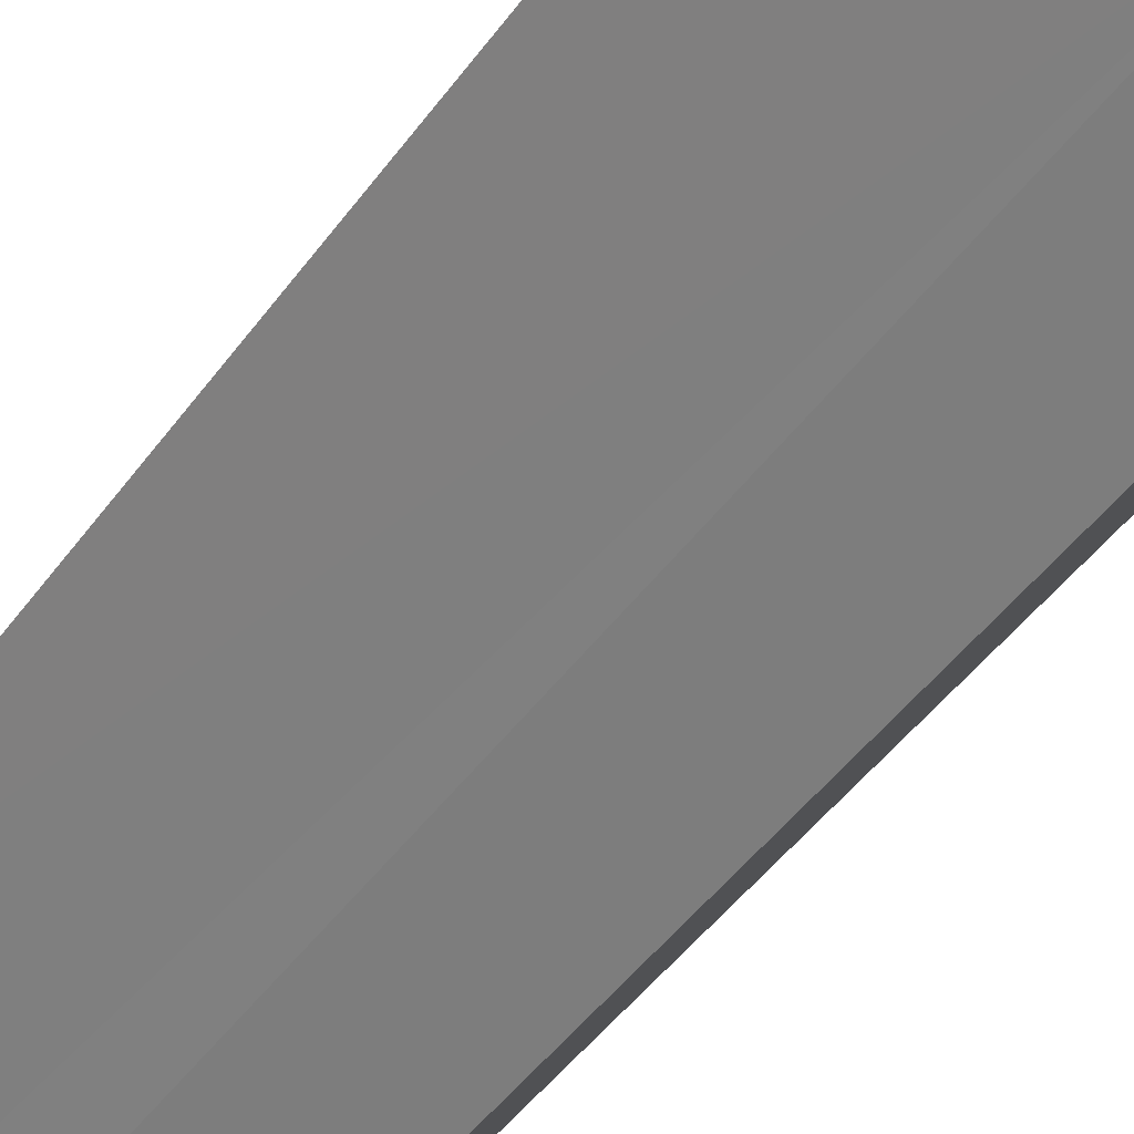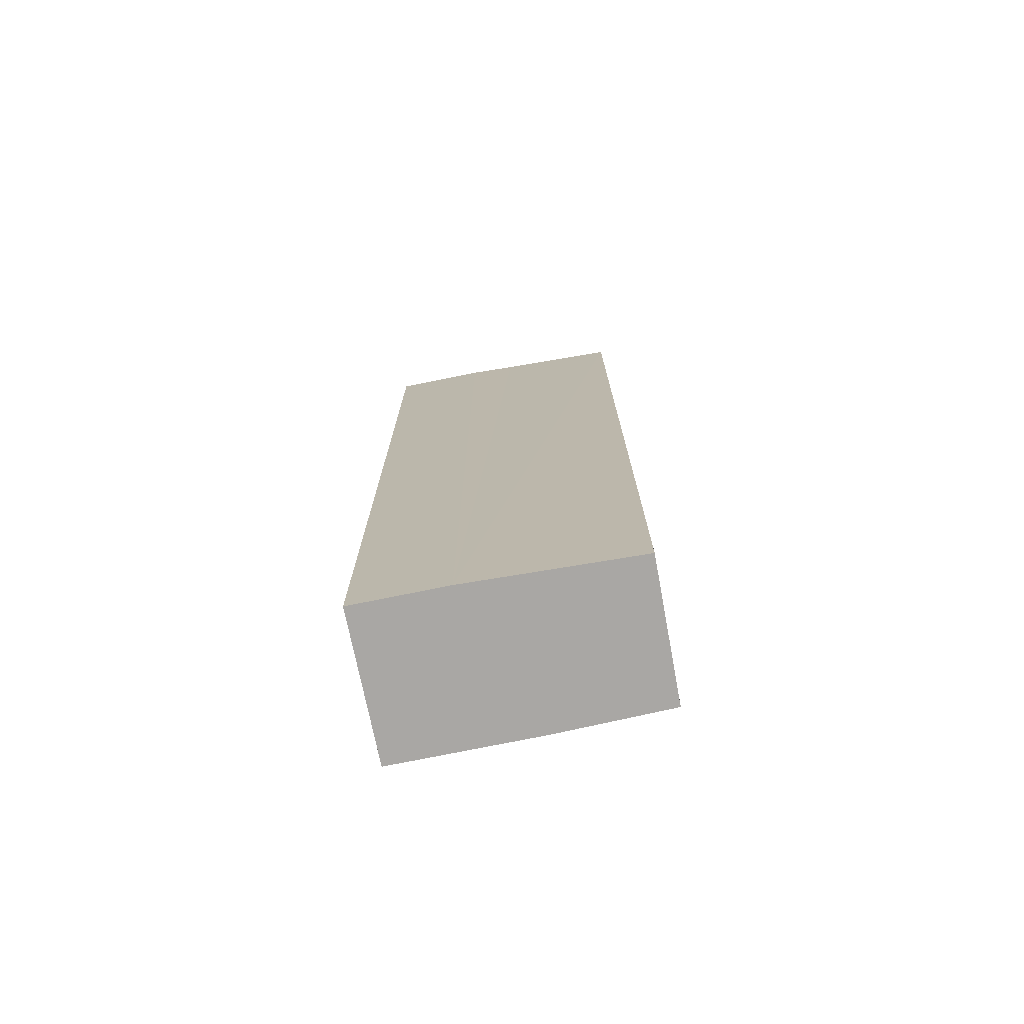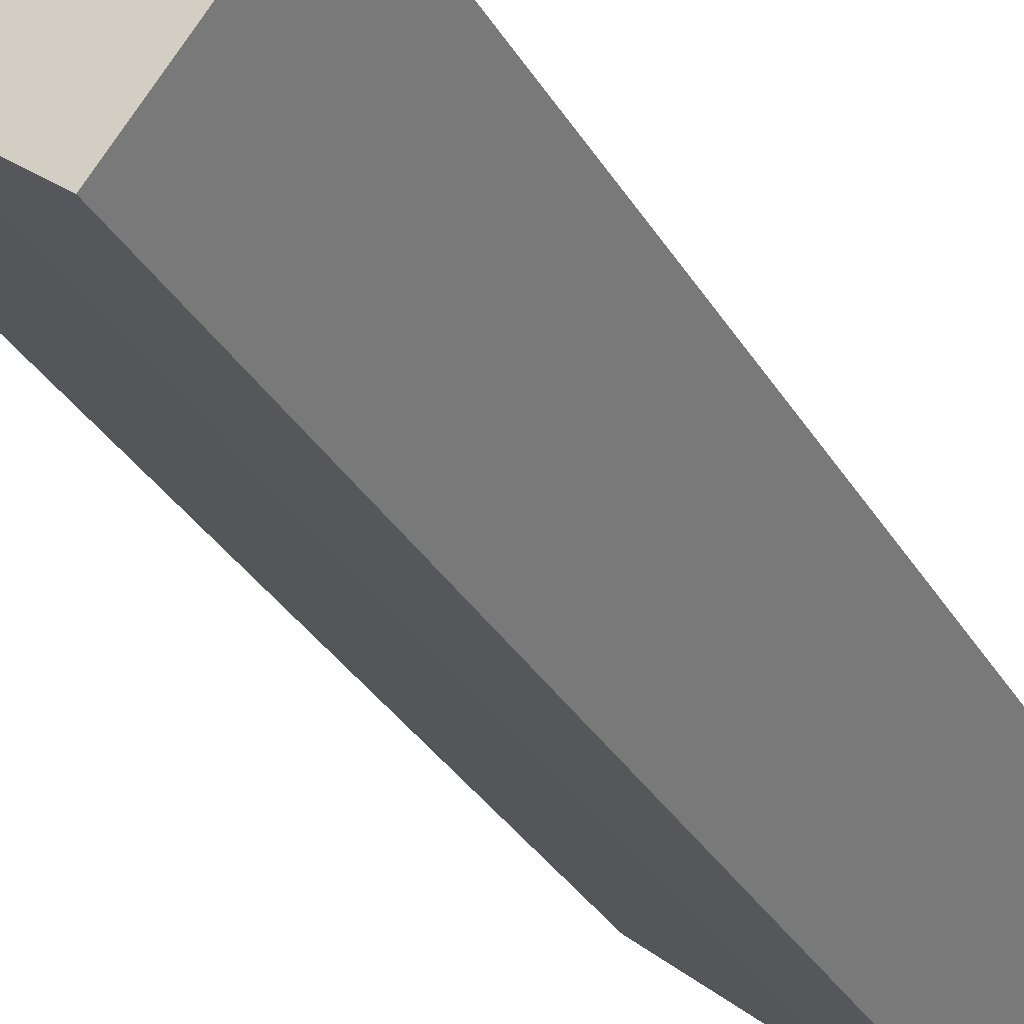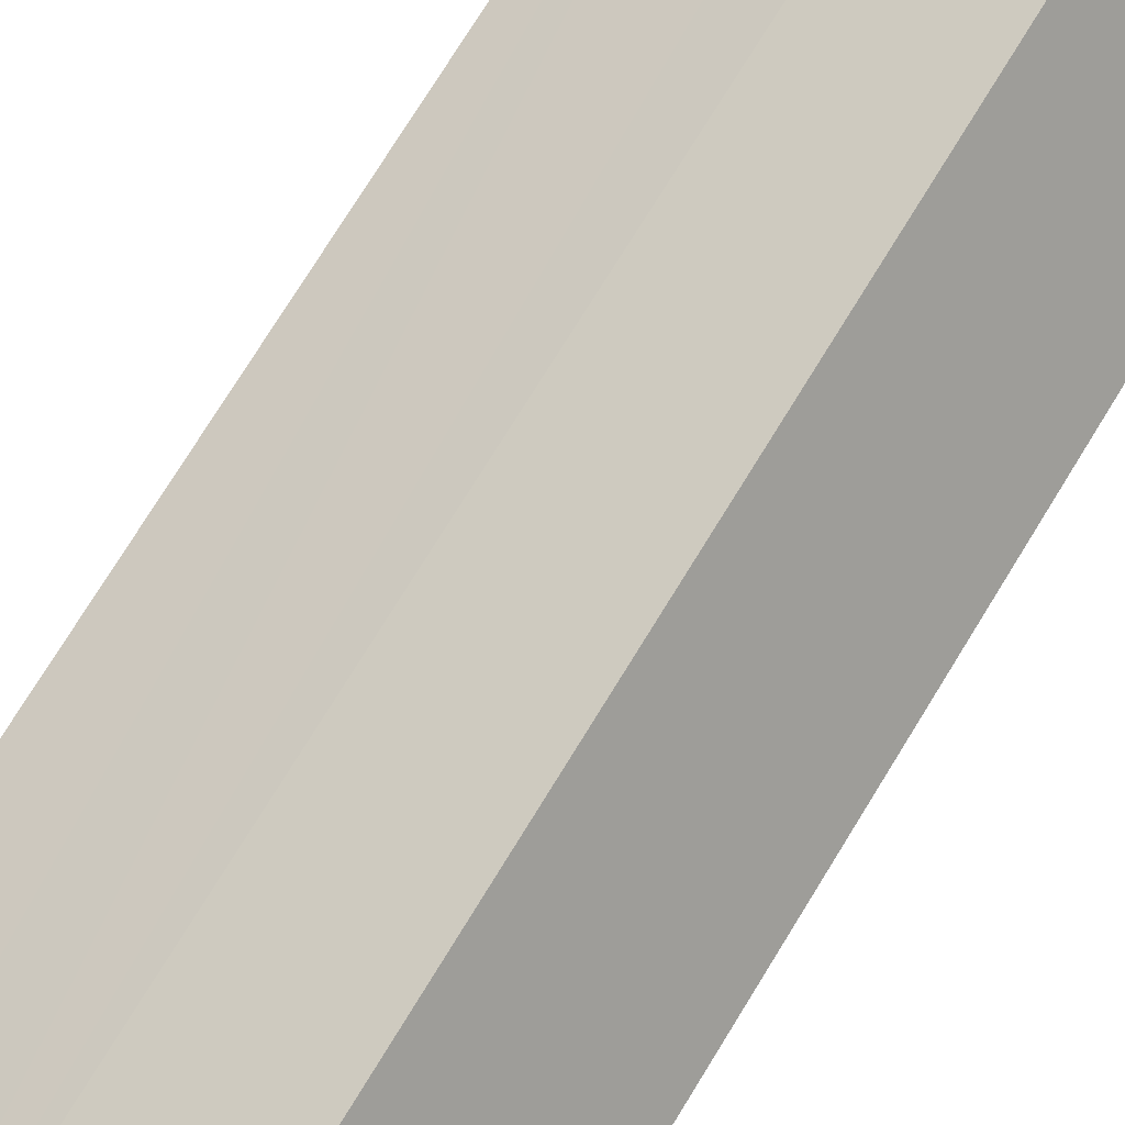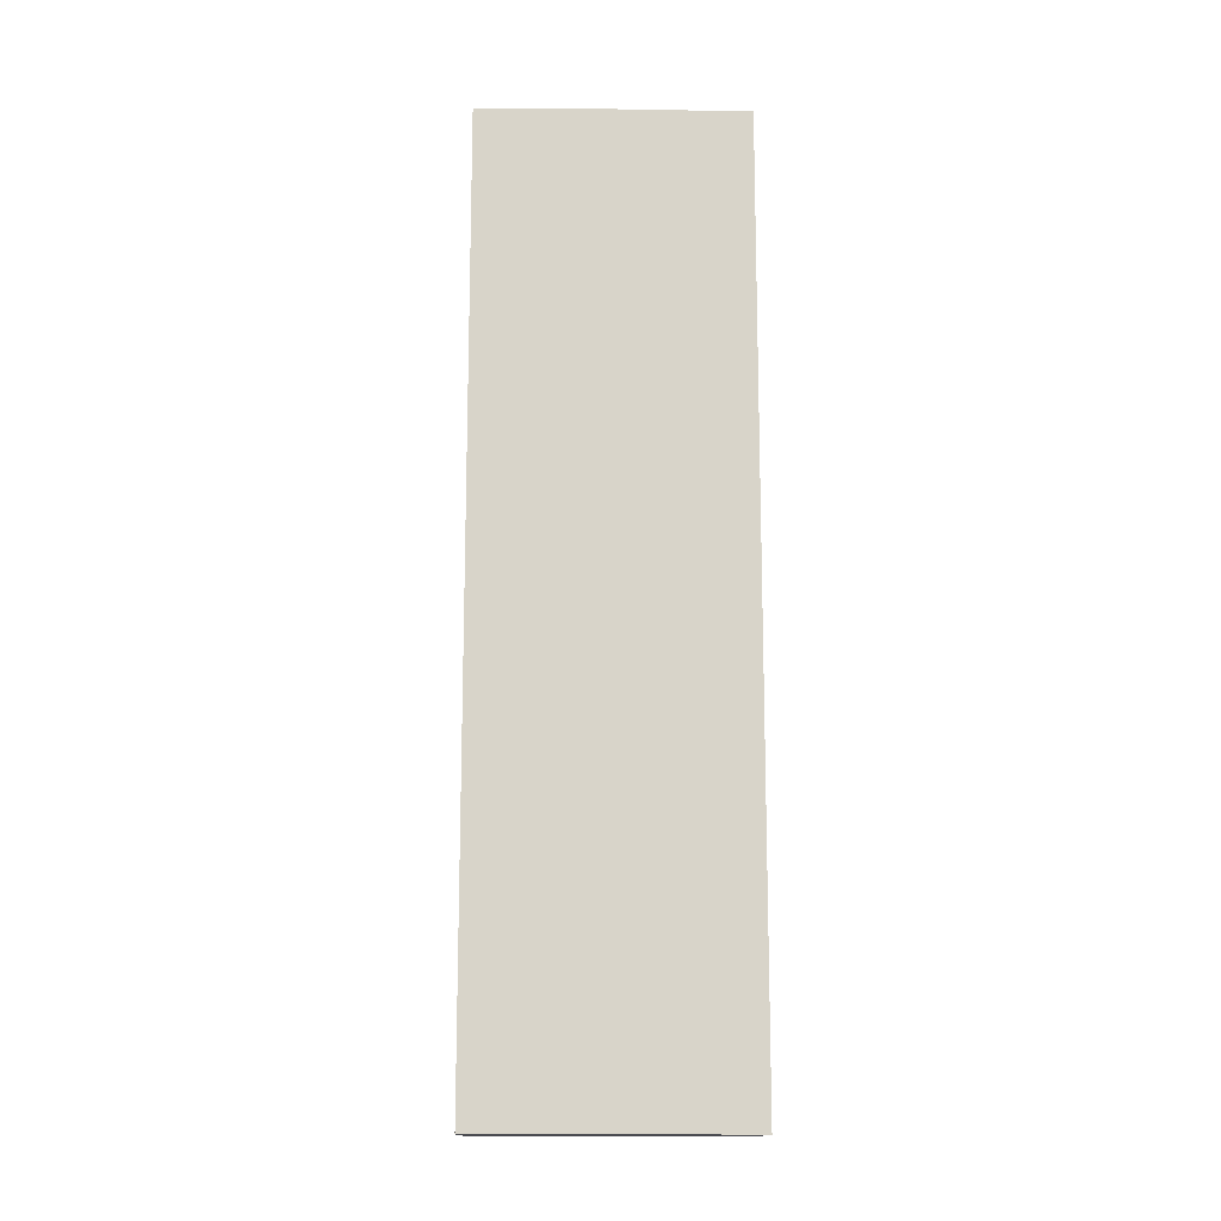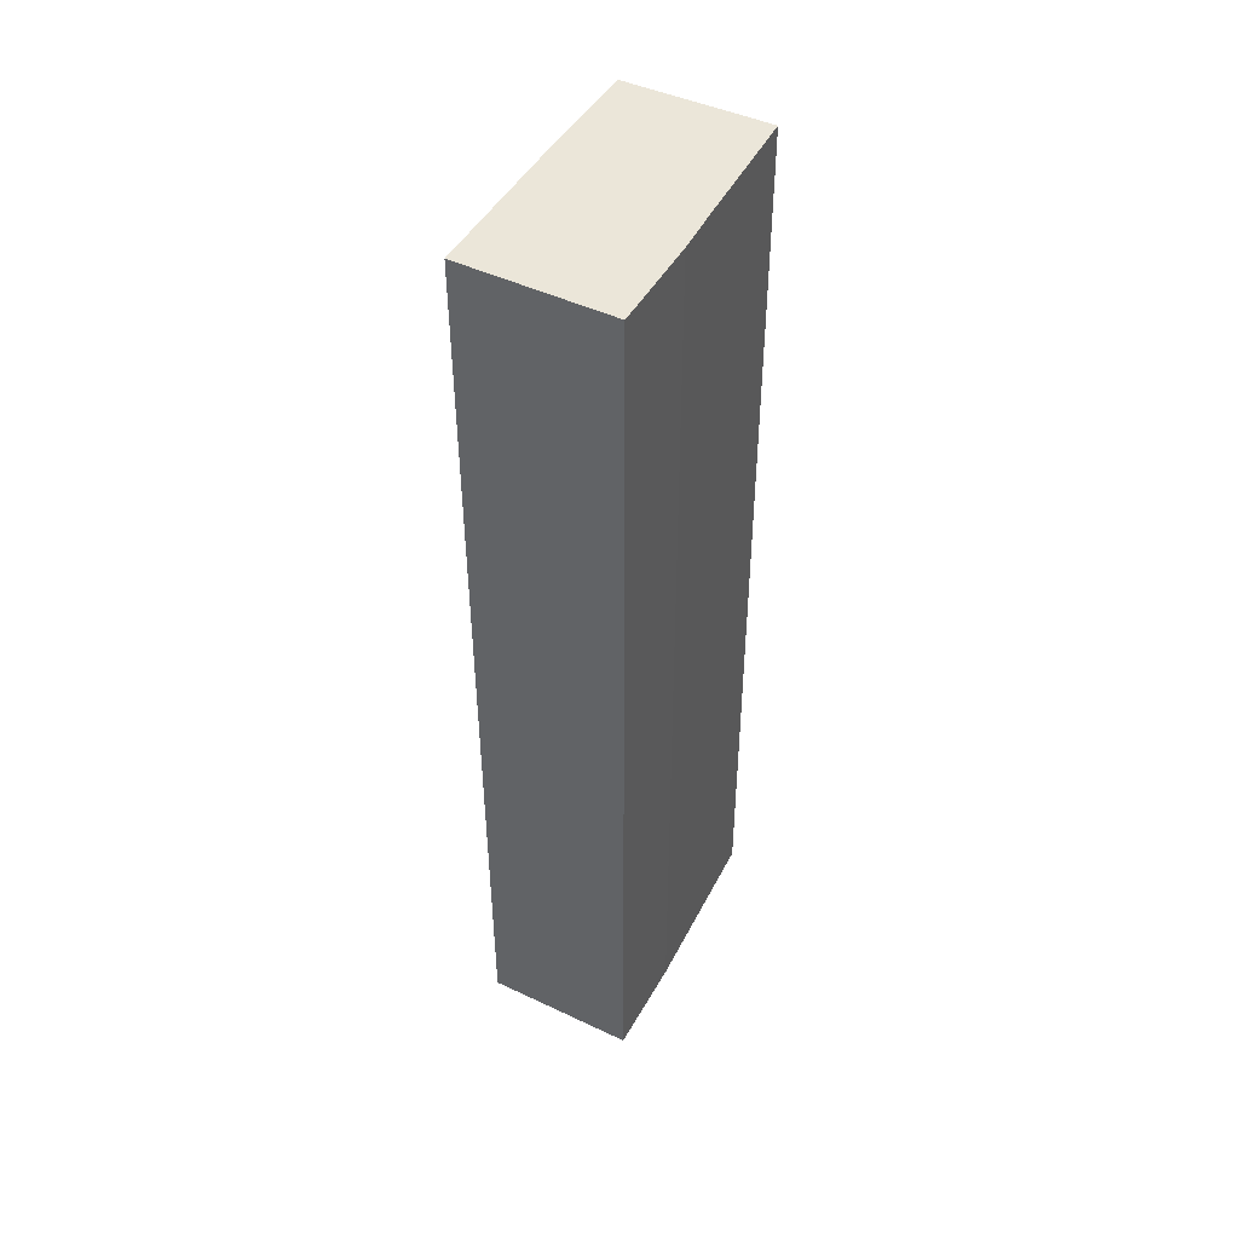
<metadata>
{"format":"obj","ext":"obj","renderer":"f3d","projection":"perspective","resolution":1024,"background":"white","views":[{"elev":-43.0,"azim":-32.2,"up":"+Z"},{"elev":-74.7,"azim":-130.9,"up":"+Y"},{"elev":-29.2,"azim":24.0,"up":"+Z"},{"elev":72.8,"azim":-148.7,"up":"+Z"},{"elev":-14.4,"azim":-142.5,"up":"+Y"},{"elev":47.1,"azim":155.7,"up":"+Y"}]}
</metadata>
<code>
v  2.07 22.32 2.582
v  2.247 22.32 -1.852
v  0 22.32 1.367e-15
v  4.283 22.32 0.96
v  3.125 22.32 -2.59
v  4.897 22.32 -3.952
v  5.315 22.32 0.165
v  7.041 22.32 -1.162
v  7.041 7.115e-17 -1.162
v  4.897 2.42e-16 -3.952
v  3.125 1.586e-16 -2.59
v  0 0 0
v  2.247 1.134e-16 -1.852
v  2.07 -1.581e-16 2.582
v  5.315 -1.01e-17 0.165
v  4.283 -5.878e-17 0.96
g defaultobject
f 1 2 3
f 2 1 4
f 2 4 5
f 5 4 6
f 6 4 7
f 6 7 8
f 9 6 8
f 6 9 10
f 10 5 6
f 5 10 11
f 11 2 5
f 2 11 3
f 3 11 12
f 12 11 13
f 12 1 3
f 1 12 14
f 7 9 8
f 9 7 4
f 9 4 15
f 15 4 16
f 14 4 1
f 4 14 16
f 13 14 12
f 14 13 11
f 14 11 16
f 16 11 10
f 16 10 15
f 15 10 9

</code>
